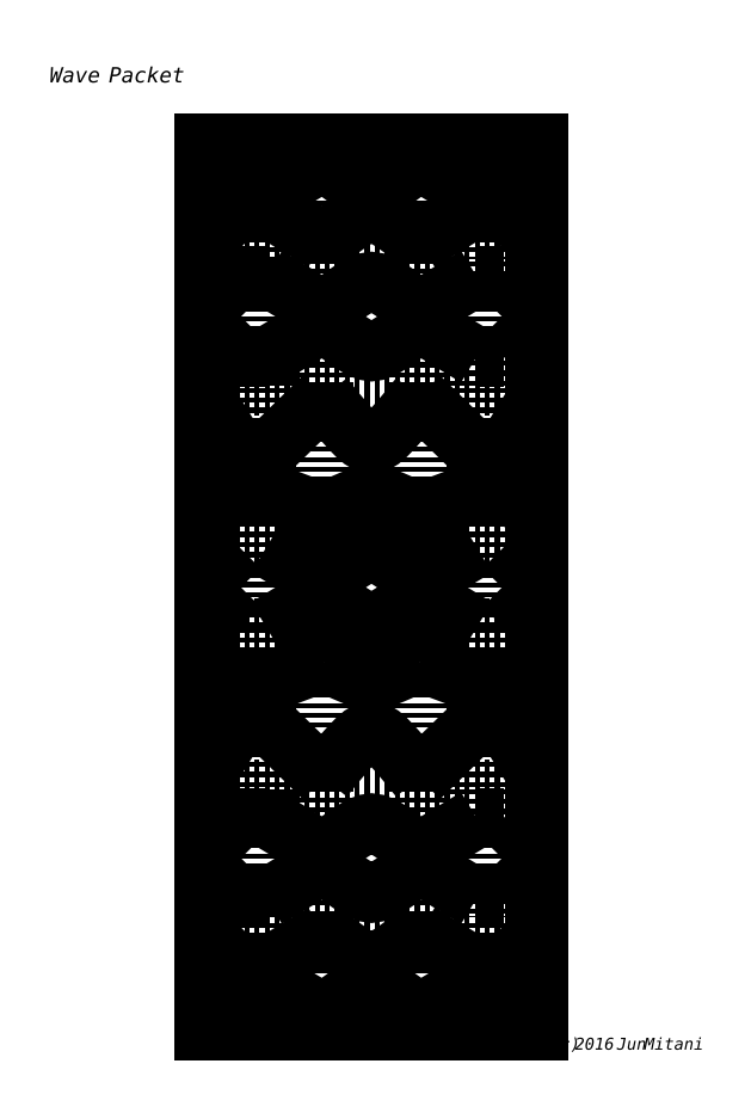
<metadata>
{"format":"dxf","ext":"dxf","renderer":"ezdxf+matplotlib","layout":"modelspace","background":"white","min_lineweight":24,"dpi":150}
</metadata>
<code>
0
SECTION
2
ENTITIES
0
POLYLINE
8
CUTLINE
66
     1
10
0
20
0
30
0
0
VERTEX
8
CUTLINE
10
149.1
20
-157.2
30
0
0
VERTEX
8
CUTLINE
10
149.1
20
-32.1
30
0
0
VERTEX
8
CUTLINE
10
54.89
20
-32.1
30
0
0
VERTEX
8
CUTLINE
10
54.89
20
-157.2
30
0
0
SEQEND
8
CUTLINE
0
POLYLINE
8
CUTLINE
66
     1
10
0
20
0
30
0
0
VERTEX
8
CUTLINE
10
149.1
20
-157.2
30
0
0
VERTEX
8
CUTLINE
10
149.1
20
-282.4
30
0
0
VERTEX
8
CUTLINE
10
54.89
20
-282.4
30
0
0
VERTEX
8
CUTLINE
10
54.89
20
-157.2
30
0
0
SEQEND
8
CUTLINE
0
INSERT
8
VALLEYLINE
2
BLOCK_2
10
0
20
0
30
0
0
INSERT
8
VALLEYLINE
2
BLOCK_3
10
0
20
0
30
0
0
INSERT
8
VALLEYLINE
2
BLOCK_4
10
0
20
0
30
0
0
INSERT
8
VALLEYLINE
2
BLOCK_5
10
0
20
0
30
0
0
INSERT
8
VALLEYLINE
2
BLOCK_6
10
0
20
0
30
0
0
INSERT
8
VALLEYLINE
2
BLOCK_7
10
0
20
0
30
0
0
INSERT
8
VALLEYLINE
2
BLOCK_8
10
0
20
0
30
0
0
INSERT
8
VALLEYLINE
2
BLOCK_9
10
0
20
0
30
0
0
INSERT
8
VALLEYLINE
2
BLOCK_10
10
0
20
0
30
0
0
INSERT
8
VALLEYLINE
2
BLOCK_11
10
0
20
0
30
0
0
INSERT
8
VALLEYLINE
2
BLOCK_12
10
0
20
0
30
0
0
INSERT
8
VALLEYLINE
2
BLOCK_13
10
0
20
0
30
0
0
INSERT
8
VALLEYLINE
2
BLOCK_14
10
0
20
0
30
0
0
INSERT
8
VALLEYLINE
2
BLOCK_15
10
0
20
0
30
0
0
INSERT
8
VALLEYLINE
2
BLOCK_16
10
0
20
0
30
0
0
INSERT
8
VALLEYLINE
2
BLOCK_17
10
0
20
0
30
0
0
INSERT
8
VALLEYLINE
2
BLOCK_18
10
0
20
0
30
0
0
INSERT
8
VALLEYLINE
2
BLOCK_19
10
0
20
0
30
0
0
INSERT
8
VALLEYLINE
2
BLOCK_20
10
0
20
0
30
0
0
INSERT
8
VALLEYLINE
2
BLOCK_21
10
0
20
0
30
0
0
INSERT
8
VALLEYLINE
2
BLOCK_22
10
0
20
0
30
0
0
INSERT
8
VALLEYLINE
2
BLOCK_23
10
0
20
0
30
0
0
INSERT
8
VALLEYLINE
2
BLOCK_24
10
0
20
0
30
0
0
INSERT
8
VALLEYLINE
2
BLOCK_25
10
0
20
0
30
0
0
INSERT
8
VALLEYLINE
2
BLOCK_26
10
0
20
0
30
0
0
INSERT
8
VALLEYLINE
2
BLOCK_27
10
0
20
0
30
0
0
INSERT
8
VALLEYLINE
2
BLOCK_28
10
0
20
0
30
0
0
INSERT
8
VALLEYLINE
2
BLOCK_29
10
0
20
0
30
0
0
INSERT
8
VALLEYLINE
2
BLOCK_30
10
0
20
0
30
0
0
INSERT
8
VALLEYLINE
2
BLOCK_31
10
0
20
0
30
0
0
INSERT
8
VALLEYLINE
2
BLOCK_32
10
0
20
0
30
0
0
INSERT
8
VALLEYLINE
2
BLOCK_33
10
0
20
0
30
0
0
INSERT
8
VALLEYLINE
2
BLOCK_34
10
0
20
0
30
0
0
INSERT
8
VALLEYLINE
2
BLOCK_35
10
0
20
0
30
0
0
INSERT
8
VALLEYLINE
2
BLOCK_36
10
0
20
0
30
0
0
INSERT
8
VALLEYLINE
2
BLOCK_37
10
0
20
0
30
0
0
INSERT
8
VALLEYLINE
2
BLOCK_38
10
0
20
0
30
0
0
INSERT
8
VALLEYLINE
2
BLOCK_39
10
0
20
0
30
0
0
INSERT
8
VALLEYLINE
2
BLOCK_40
10
0
20
0
30
0
0
INSERT
8
VALLEYLINE
2
BLOCK_41
10
0
20
0
30
0
0
INSERT
8
VALLEYLINE
2
BLOCK_42
10
0
20
0
30
0
0
INSERT
8
VALLEYLINE
2
BLOCK_43
10
0
20
0
30
0
0
INSERT
8
VALLEYLINE
2
BLOCK_44
10
0
20
0
30
0
0
INSERT
8
VALLEYLINE
2
BLOCK_45
10
0
20
0
30
0
0
INSERT
8
VALLEYLINE
2
BLOCK_46
10
0
20
0
30
0
0
INSERT
8
VALLEYLINE
2
BLOCK_47
10
0
20
0
30
0
0
INSERT
8
VALLEYLINE
2
BLOCK_48
10
0
20
0
30
0
0
INSERT
8
VALLEYLINE
2
BLOCK_49
10
0
20
0
30
0
0
INSERT
8
VALLEYLINE
2
BLOCK_50
10
0
20
0
30
0
0
INSERT
8
VALLEYLINE
2
BLOCK_51
10
0
20
0
30
0
0
INSERT
8
VALLEYLINE
2
BLOCK_52
10
0
20
0
30
0
0
INSERT
8
VALLEYLINE
2
BLOCK_53
10
0
20
0
30
0
0
INSERT
8
VALLEYLINE
2
BLOCK_54
10
0
20
0
30
0
0
INSERT
8
VALLEYLINE
2
BLOCK_55
10
0
20
0
30
0
0
INSERT
8
VALLEYLINE
2
BLOCK_56
10
0
20
0
30
0
0
INSERT
8
VALLEYLINE
2
BLOCK_57
10
0
20
0
30
0
0
INSERT
8
VALLEYLINE
2
BLOCK_58
10
0
20
0
30
0
0
INSERT
8
VALLEYLINE
2
BLOCK_59
10
0
20
0
30
0
0
INSERT
8
VALLEYLINE
2
BLOCK_60
10
0
20
0
30
0
0
INSERT
8
VALLEYLINE
2
BLOCK_61
10
0
20
0
30
0
0
INSERT
8
VALLEYLINE
2
BLOCK_62
10
0
20
0
30
0
0
INSERT
8
VALLEYLINE
2
BLOCK_63
10
0
20
0
30
0
0
INSERT
8
VALLEYLINE
2
BLOCK_64
10
0
20
0
30
0
0
INSERT
8
VALLEYLINE
2
BLOCK_65
10
0
20
0
30
0
0
INSERT
8
VALLEYLINE
2
BLOCK_66
10
0
20
0
30
0
0
INSERT
8
VALLEYLINE
2
BLOCK_67
10
0
20
0
30
0
0
INSERT
8
VALLEYLINE
2
BLOCK_68
10
0
20
0
30
0
0
INSERT
8
VALLEYLINE
2
BLOCK_69
10
0
20
0
30
0
0
INSERT
8
VALLEYLINE
2
BLOCK_70
10
0
20
0
30
0
0
INSERT
8
VALLEYLINE
2
BLOCK_71
10
0
20
0
30
0
0
INSERT
8
VALLEYLINE
2
BLOCK_72
10
0
20
0
30
0
0
INSERT
8
VALLEYLINE
2
BLOCK_73
10
0
20
0
30
0
0
INSERT
8
VALLEYLINE
2
BLOCK_74
10
0
20
0
30
0
0
INSERT
8
VALLEYLINE
2
BLOCK_75
10
0
20
0
30
0
0
INSERT
8
VALLEYLINE
2
BLOCK_76
10
0
20
0
30
0
0
INSERT
8
VALLEYLINE
2
BLOCK_77
10
0
20
0
30
0
0
INSERT
8
VALLEYLINE
2
BLOCK_78
10
0
20
0
30
0
0
INSERT
8
VALLEYLINE
2
BLOCK_79
10
0
20
0
30
0
0
INSERT
8
VALLEYLINE
2
BLOCK_80
10
0
20
0
30
0
0
INSERT
8
VALLEYLINE
2
BLOCK_81
10
0
20
0
30
0
0
INSERT
8
MOUNTAINLINE
2
BLOCK_82
10
0
20
0
30
0
0
INSERT
8
MOUNTAINLINE
2
BLOCK_83
10
0
20
0
30
0
0
INSERT
8
MOUNTAINLINE
2
BLOCK_84
10
0
20
0
30
0
0
INSERT
8
MOUNTAINLINE
2
BLOCK_85
10
0
20
0
30
0
0
INSERT
8
MOUNTAINLINE
2
BLOCK_86
10
0
20
0
30
0
0
INSERT
8
MOUNTAINLINE
2
BLOCK_87
10
0
20
0
30
0
0
INSERT
8
MOUNTAINLINE
2
BLOCK_88
10
0
20
0
30
0
0
INSERT
8
MOUNTAINLINE
2
BLOCK_89
10
0
20
0
30
0
0
INSERT
8
MOUNTAINLINE
2
BLOCK_90
10
0
20
0
30
0
0
INSERT
8
MOUNTAINLINE
2
BLOCK_91
10
0
20
0
30
0
0
INSERT
8
MOUNTAINLINE
2
BLOCK_92
10
0
20
0
30
0
0
INSERT
8
MOUNTAINLINE
2
BLOCK_93
10
0
20
0
30
0
0
INSERT
8
MOUNTAINLINE
2
BLOCK_94
10
0
20
0
30
0
0
INSERT
8
MOUNTAINLINE
2
BLOCK_95
10
0
20
0
30
0
0
INSERT
8
MOUNTAINLINE
2
BLOCK_96
10
0
20
0
30
0
0
INSERT
8
MOUNTAINLINE
2
BLOCK_97
10
0
20
0
30
0
0
INSERT
8
MOUNTAINLINE
2
BLOCK_98
10
0
20
0
30
0
0
INSERT
8
MOUNTAINLINE
2
BLOCK_99
10
0
20
0
30
0
0
INSERT
8
MOUNTAINLINE
2
BLOCK_100
10
0
20
0
30
0
0
INSERT
8
MOUNTAINLINE
2
BLOCK_101
10
0
20
0
30
0
0
INSERT
8
MOUNTAINLINE
2
BLOCK_102
10
0
20
0
30
0
0
INSERT
8
MOUNTAINLINE
2
BLOCK_103
10
0
20
0
30
0
0
INSERT
8
MOUNTAINLINE
2
BLOCK_104
10
0
20
0
30
0
0
INSERT
8
MOUNTAINLINE
2
BLOCK_105
10
0
20
0
30
0
0
INSERT
8
MOUNTAINLINE
2
BLOCK_106
10
0
20
0
30
0
0
INSERT
8
MOUNTAINLINE
2
BLOCK_107
10
0
20
0
30
0
0
INSERT
8
MOUNTAINLINE
2
BLOCK_108
10
0
20
0
30
0
0
INSERT
8
MOUNTAINLINE
2
BLOCK_109
10
0
20
0
30
0
0
INSERT
8
MOUNTAINLINE
2
BLOCK_110
10
0
20
0
30
0
0
INSERT
8
MOUNTAINLINE
2
BLOCK_111
10
0
20
0
30
0
0
INSERT
8
MOUNTAINLINE
2
BLOCK_112
10
0
20
0
30
0
0
INSERT
8
MOUNTAINLINE
2
BLOCK_113
10
0
20
0
30
0
0
INSERT
8
MOUNTAINLINE
2
BLOCK_114
10
0
20
0
30
0
0
INSERT
8
MOUNTAINLINE
2
BLOCK_115
10
0
20
0
30
0
0
INSERT
8
MOUNTAINLINE
2
BLOCK_116
10
0
20
0
30
0
0
INSERT
8
MOUNTAINLINE
2
BLOCK_117
10
0
20
0
30
0
0
INSERT
8
MOUNTAINLINE
2
BLOCK_118
10
0
20
0
30
0
0
INSERT
8
MOUNTAINLINE
2
BLOCK_119
10
0
20
0
30
0
0
INSERT
8
MOUNTAINLINE
2
BLOCK_120
10
0
20
0
30
0
0
INSERT
8
MOUNTAINLINE
2
BLOCK_121
10
0
20
0
30
0
0
INSERT
8
MOUNTAINLINE
2
BLOCK_122
10
0
20
0
30
0
0
INSERT
8
MOUNTAINLINE
2
BLOCK_123
10
0
20
0
30
0
0
INSERT
8
MOUNTAINLINE
2
BLOCK_124
10
0
20
0
30
0
0
INSERT
8
MOUNTAINLINE
2
BLOCK_125
10
0
20
0
30
0
0
INSERT
8
MOUNTAINLINE
2
BLOCK_126
10
0
20
0
30
0
0
INSERT
8
MOUNTAINLINE
2
BLOCK_127
10
0
20
0
30
0
0
INSERT
8
MOUNTAINLINE
2
BLOCK_128
10
0
20
0
30
0
0
INSERT
8
MOUNTAINLINE
2
BLOCK_129
10
0
20
0
30
0
0
INSERT
8
MOUNTAINLINE
2
BLOCK_130
10
0
20
0
30
0
0
INSERT
8
MOUNTAINLINE
2
BLOCK_131
10
0
20
0
30
0
0
INSERT
8
MOUNTAINLINE
2
BLOCK_132
10
0
20
0
30
0
0
INSERT
8
MOUNTAINLINE
2
BLOCK_133
10
0
20
0
30
0
0
INSERT
8
MOUNTAINLINE
2
BLOCK_134
10
0
20
0
30
0
0
INSERT
8
MOUNTAINLINE
2
BLOCK_135
10
0
20
0
30
0
0
INSERT
8
MOUNTAINLINE
2
BLOCK_136
10
0
20
0
30
0
0
INSERT
8
MOUNTAINLINE
2
BLOCK_137
10
0
20
0
30
0
0
INSERT
8
MOUNTAINLINE
2
BLOCK_138
10
0
20
0
30
0
0
INSERT
8
MOUNTAINLINE
2
BLOCK_139
10
0
20
0
30
0
0
INSERT
8
MOUNTAINLINE
2
BLOCK_140
10
0
20
0
30
0
0
INSERT
8
MOUNTAINLINE
2
BLOCK_141
10
0
20
0
30
0
0
INSERT
8
MOUNTAINLINE
2
BLOCK_142
10
0
20
0
30
0
0
INSERT
8
MOUNTAINLINE
2
BLOCK_143
10
0
20
0
30
0
0
INSERT
8
MOUNTAINLINE
2
BLOCK_144
10
0
20
0
30
0
0
INSERT
8
MOUNTAINLINE
2
BLOCK_145
10
0
20
0
30
0
0
INSERT
8
MOUNTAINLINE
2
BLOCK_146
10
0
20
0
30
0
0
INSERT
8
MOUNTAINLINE
2
BLOCK_147
10
0
20
0
30
0
0
INSERT
8
MOUNTAINLINE
2
BLOCK_148
10
0
20
0
30
0
0
INSERT
8
MOUNTAINLINE
2
BLOCK_149
10
0
20
0
30
0
0
INSERT
8
MOUNTAINLINE
2
BLOCK_150
10
0
20
0
30
0
0
INSERT
8
MOUNTAINLINE
2
BLOCK_151
10
0
20
0
30
0
0
INSERT
8
MOUNTAINLINE
2
BLOCK_152
10
0
20
0
30
0
0
INSERT
8
MOUNTAINLINE
2
BLOCK_153
10
0
20
0
30
0
0
INSERT
8
MOUNTAINLINE
2
BLOCK_154
10
0
20
0
30
0
0
INSERT
8
MOUNTAINLINE
2
BLOCK_155
10
0
20
0
30
0
0
INSERT
8
MOUNTAINLINE
2
BLOCK_156
10
0
20
0
30
0
0
INSERT
8
MOUNTAINLINE
2
BLOCK_157
10
0
20
0
30
0
0
INSERT
8
MOUNTAINLINE
2
BLOCK_158
10
0
20
0
30
0
0
INSERT
8
MOUNTAINLINE
2
BLOCK_159
10
0
20
0
30
0
0
INSERT
8
MOUNTAINLINE
2
BLOCK_160
10
0
20
0
30
0
0
INSERT
8
MOUNTAINLINE
2
BLOCK_161
10
0
20
0
30
0
0
INSERT
8
MOUNTAINLINE
2
BLOCK_162
10
0
20
0
30
0
0
INSERT
8
MOUNTAINLINE
2
BLOCK_163
10
0
20
0
30
0
0
INSERT
8
MOUNTAINLINE
2
BLOCK_164
10
0
20
0
30
0
0
INSERT
8
MOUNTAINLINE
2
BLOCK_165
10
0
20
0
30
0
0
INSERT
8
MOUNTAINLINE
2
BLOCK_166
10
0
20
0
30
0
0
INSERT
8
MOUNTAINLINE
2
BLOCK_167
10
0
20
0
30
0
0
INSERT
8
MOUNTAINLINE
2
BLOCK_168
10
0
20
0
30
0
0
INSERT
8
MOUNTAINLINE
2
BLOCK_169
10
0
20
0
30
0
0
INSERT
8
MOUNTAINLINE
2
BLOCK_170
10
0
20
0
30
0
0
INSERT
8
MOUNTAINLINE
2
BLOCK_171
10
0
20
0
30
0
0
INSERT
8
MOUNTAINLINE
2
BLOCK_172
10
0
20
0
30
0
0
INSERT
8
MOUNTAINLINE
2
BLOCK_173
10
0
20
0
30
0
0
INSERT
8
MOUNTAINLINE
2
BLOCK_174
10
0
20
0
30
0
0
INSERT
8
MOUNTAINLINE
2
BLOCK_175
10
0
20
0
30
0
0
INSERT
8
MOUNTAINLINE
2
BLOCK_176
10
0
20
0
30
0
0
INSERT
8
MOUNTAINLINE
2
BLOCK_177
10
0
20
0
30
0
0
INSERT
8
MOUNTAINLINE
2
BLOCK_178
10
0
20
0
30
0
0
INSERT
8
MOUNTAINLINE
2
BLOCK_179
10
0
20
0
30
0
0
INSERT
8
MOUNTAINLINE
2
BLOCK_180
10
0
20
0
30
0
0
INSERT
8
MOUNTAINLINE
2
BLOCK_181
10
0
20
0
30
0
0
INSERT
8
MOUNTAINLINE
2
BLOCK_182
10
0
20
0
30
0
0
INSERT
8
MOUNTAINLINE
2
BLOCK_183
10
0
20
0
30
0
0
INSERT
8
MOUNTAINLINE
2
BLOCK_184
10
0
20
0
30
0
0
INSERT
8
MOUNTAINLINE
2
BLOCK_185
10
0
20
0
30
0
0
INSERT
8
MOUNTAINLINE
2
BLOCK_186
10
0
20
0
30
0
0
INSERT
8
MOUNTAINLINE
2
BLOCK_187
10
0
20
0
30
0
0
INSERT
8
MOUNTAINLINE
2
BLOCK_188
10
0
20
0
30
0
0
INSERT
8
MOUNTAINLINE
2
BLOCK_189
10
0
20
0
30
0
0
INSERT
8
MOUNTAINLINE
2
BLOCK_190
10
0
20
0
30
0
0
INSERT
8
MOUNTAINLINE
2
BLOCK_191
10
0
20
0
30
0
0
INSERT
8
MOUNTAINLINE
2
BLOCK_192
10
0
20
0
30
0
0
INSERT
8
MOUNTAINLINE
2
BLOCK_193
10
0
20
0
30
0
0
INSERT
8
MOUNTAINLINE
2
BLOCK_194
10
0
20
0
30
0
0
INSERT
8
MOUNTAINLINE
2
BLOCK_195
10
0
20
0
30
0
0
INSERT
8
MOUNTAINLINE
2
BLOCK_196
10
0
20
0
30
0
0
INSERT
8
MOUNTAINLINE
2
BLOCK_197
10
0
20
0
30
0
0
INSERT
8
MOUNTAINLINE
2
BLOCK_198
10
0
20
0
30
0
0
INSERT
8
MOUNTAINLINE
2
BLOCK_199
10
0
20
0
30
0
0
INSERT
8
MOUNTAINLINE
2
BLOCK_200
10
0
20
0
30
0
0
INSERT
8
MOUNTAINLINE
2
BLOCK_201
10
0
20
0
30
0
0
INSERT
8
MOUNTAINLINE
2
BLOCK_202
10
0
20
0
30
0
0
INSERT
8
MOUNTAINLINE
2
BLOCK_203
10
0
20
0
30
0
0
INSERT
8
MOUNTAINLINE
2
BLOCK_204
10
0
20
0
30
0
0
INSERT
8
MOUNTAINLINE
2
BLOCK_205
10
0
20
0
30
0
0
INSERT
8
MOUNTAINLINE
2
BLOCK_206
10
0
20
0
30
0
0
INSERT
8
MOUNTAINLINE
2
BLOCK_207
10
0
20
0
30
0
0
INSERT
8
MOUNTAINLINE
2
BLOCK_208
10
0
20
0
30
0
0
INSERT
8
MOUNTAINLINE
2
BLOCK_209
10
0
20
0
30
0
0
INSERT
8
MOUNTAINLINE
2
BLOCK_210
10
0
20
0
30
0
0
INSERT
8
MOUNTAINLINE
2
BLOCK_211
10
0
20
0
30
0
0
INSERT
8
MOUNTAINLINE
2
BLOCK_212
10
0
20
0
30
0
0
INSERT
8
MOUNTAINLINE
2
BLOCK_213
10
0
20
0
30
0
0
INSERT
8
MOUNTAINLINE
2
BLOCK_214
10
0
20
0
30
0
0
INSERT
8
MOUNTAINLINE
2
BLOCK_215
10
0
20
0
30
0
0
INSERT
8
MOUNTAINLINE
2
BLOCK_216
10
0
20
0
30
0
0
INSERT
8
MOUNTAINLINE
2
BLOCK_217
10
0
20
0
30
0
0
INSERT
8
MOUNTAINLINE
2
BLOCK_218
10
0
20
0
30
0
0
INSERT
8
MOUNTAINLINE
2
BLOCK_219
10
0
20
0
30
0
0
INSERT
8
MOUNTAINLINE
2
BLOCK_220
10
0
20
0
30
0
0
INSERT
8
MOUNTAINLINE
2
BLOCK_221
10
0
20
0
30
0
0
MTEXT
8
TEXT
10
152.5
20
-287.6
30
0
40
3.358
41
0
71
     7
72
     1
1
\fArial|b0|i0|c0|p34;\W1;(c) 2016 Jun Mitani
0
MTEXT
8
TEXT
10
11.19
20
-14.86
30
0
40
4.318
41
0
71
     7
72
     1
1
\fArial|b0|i0|c0|p34;\W1;Wave Packet
0
ENDSEC
0
EOF

</code>
